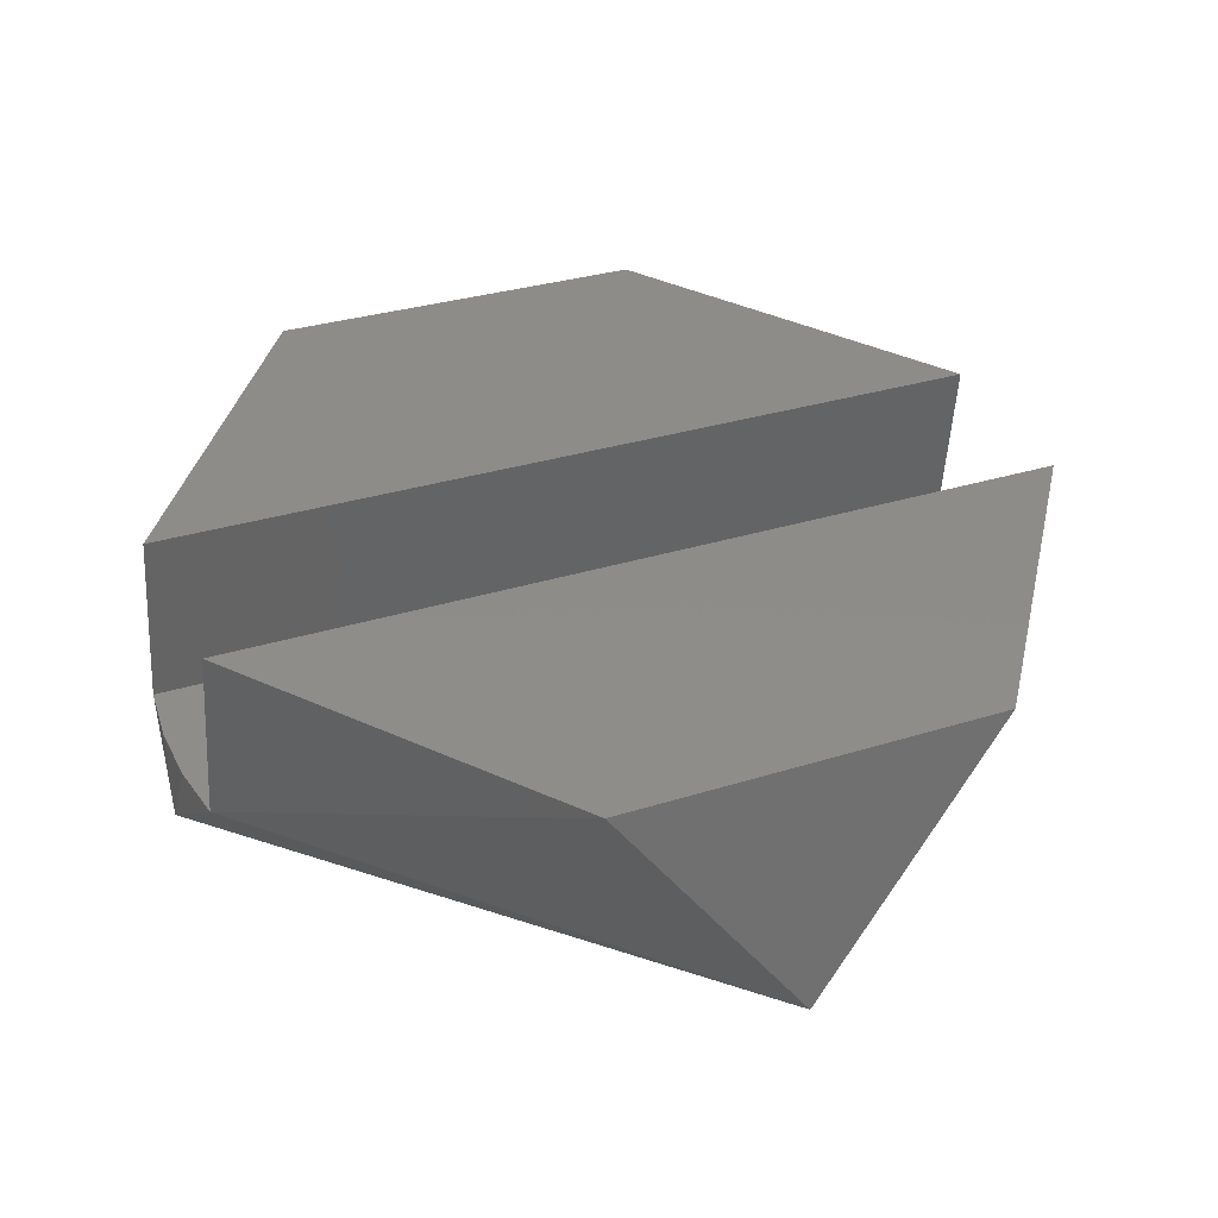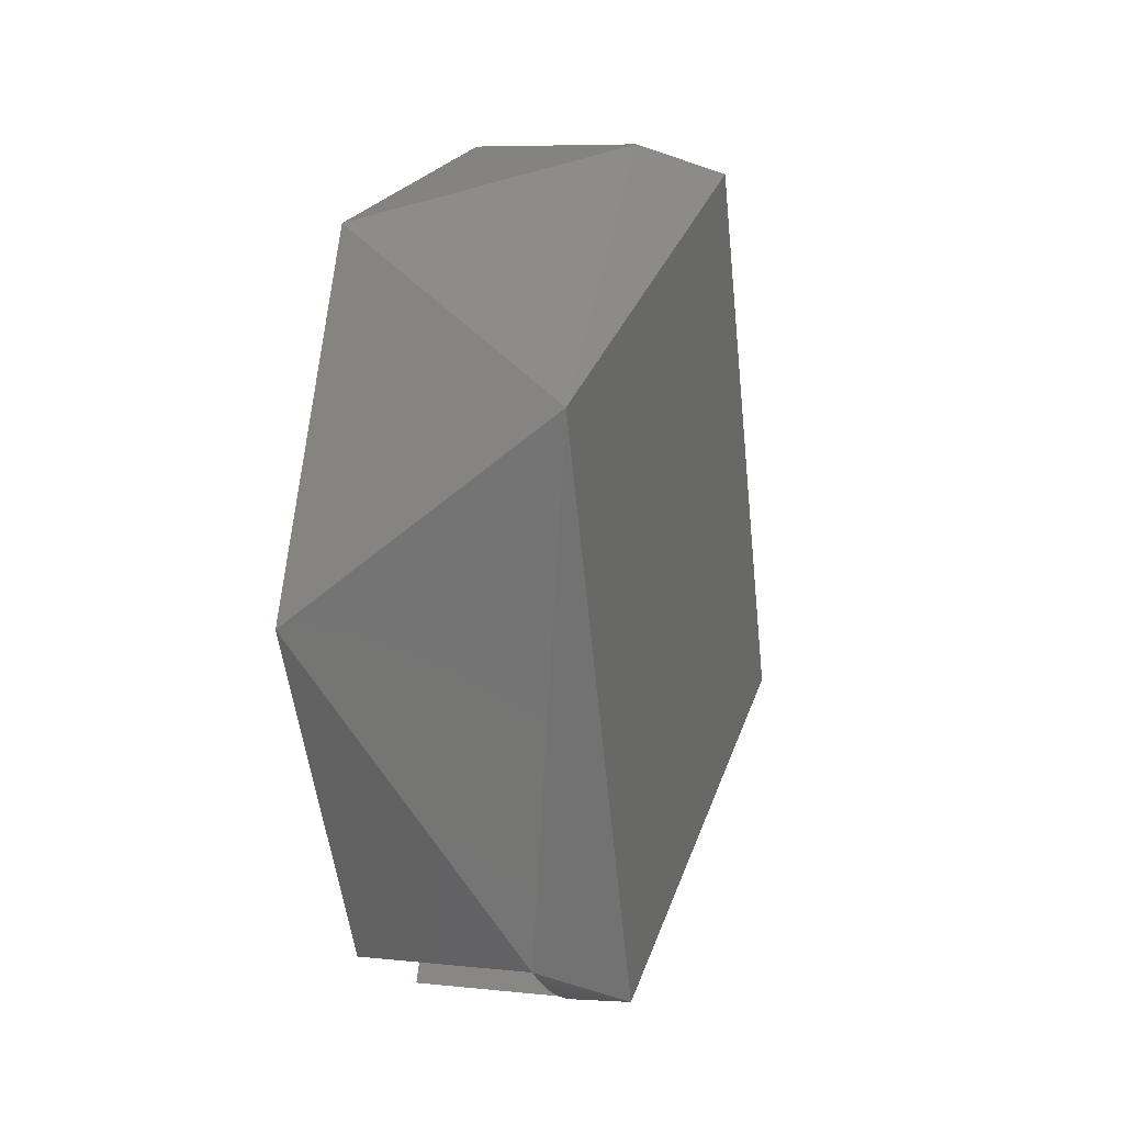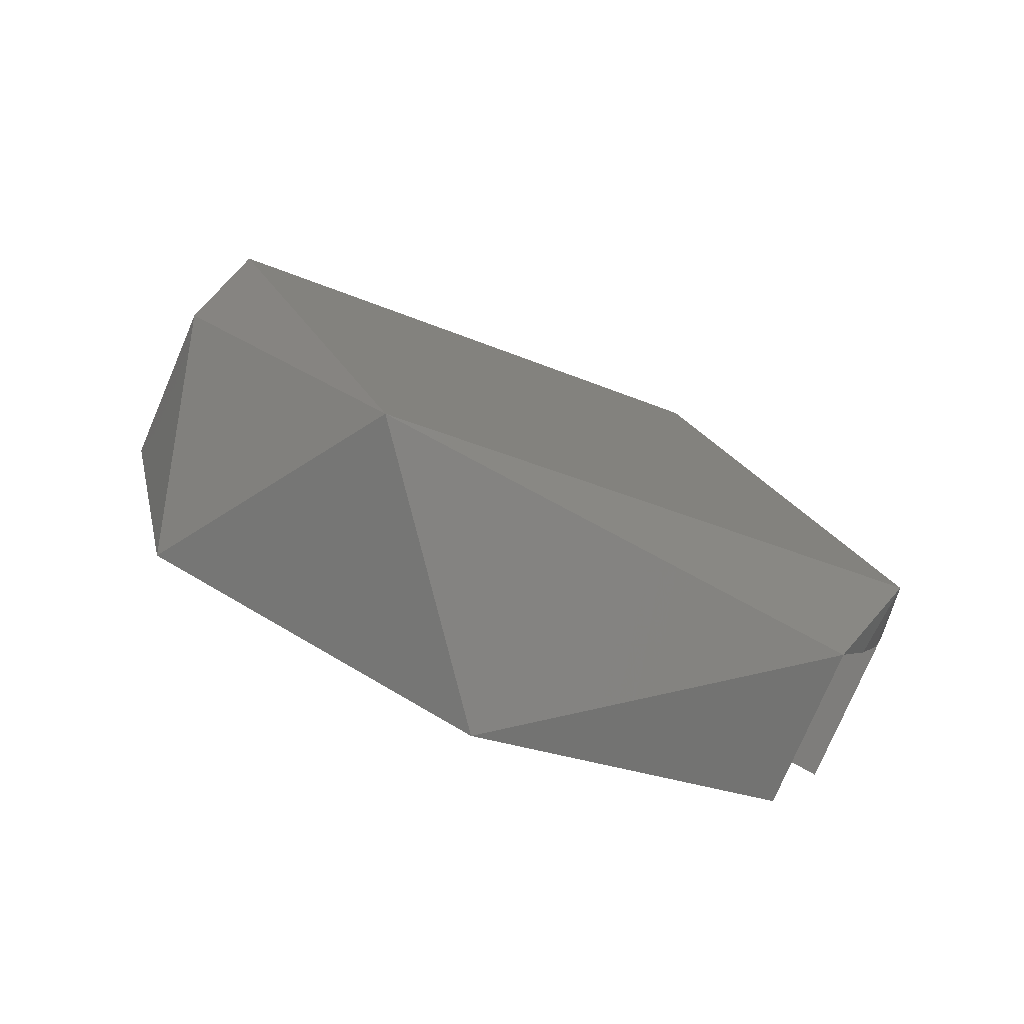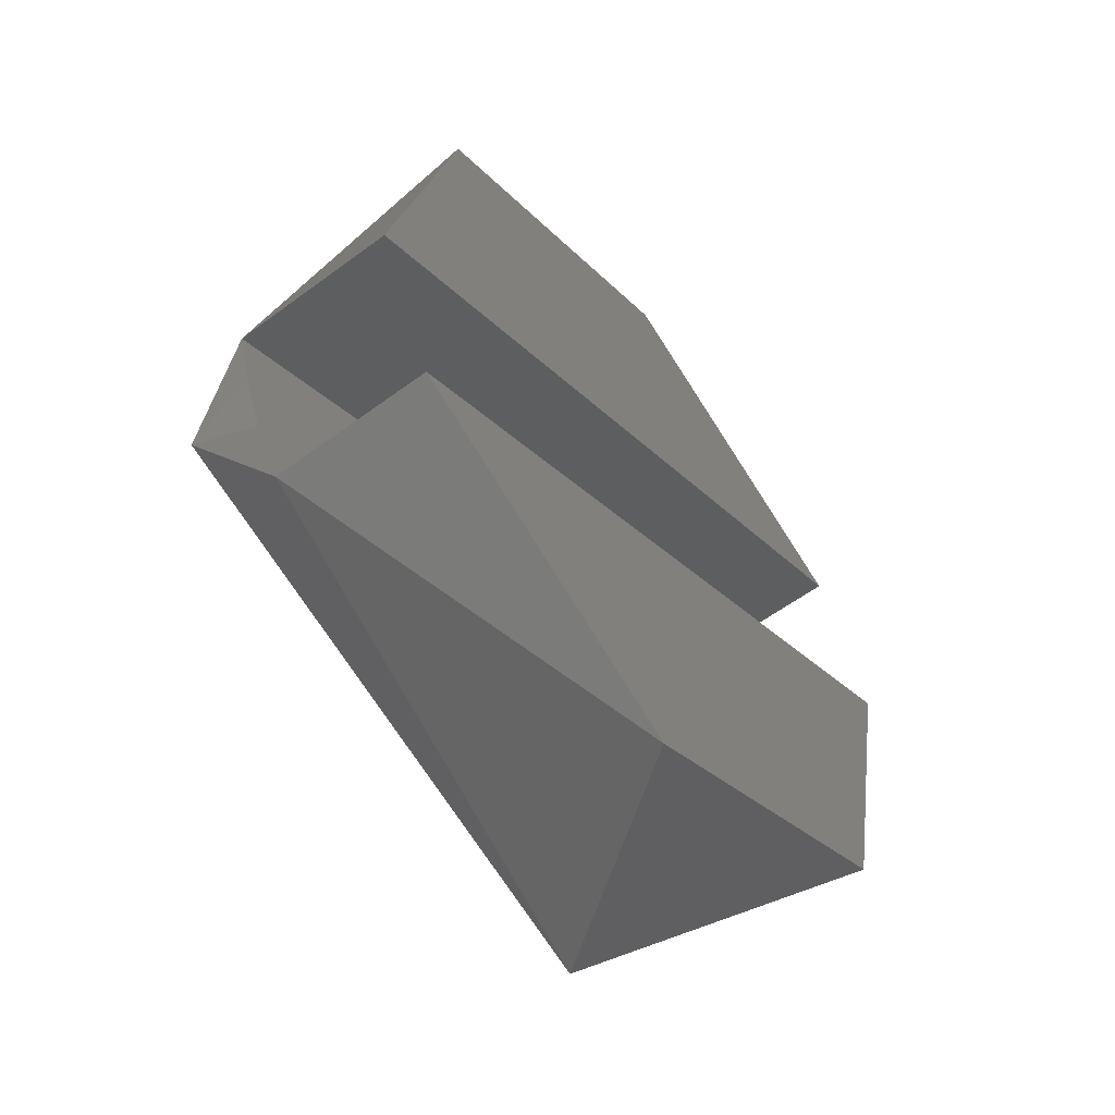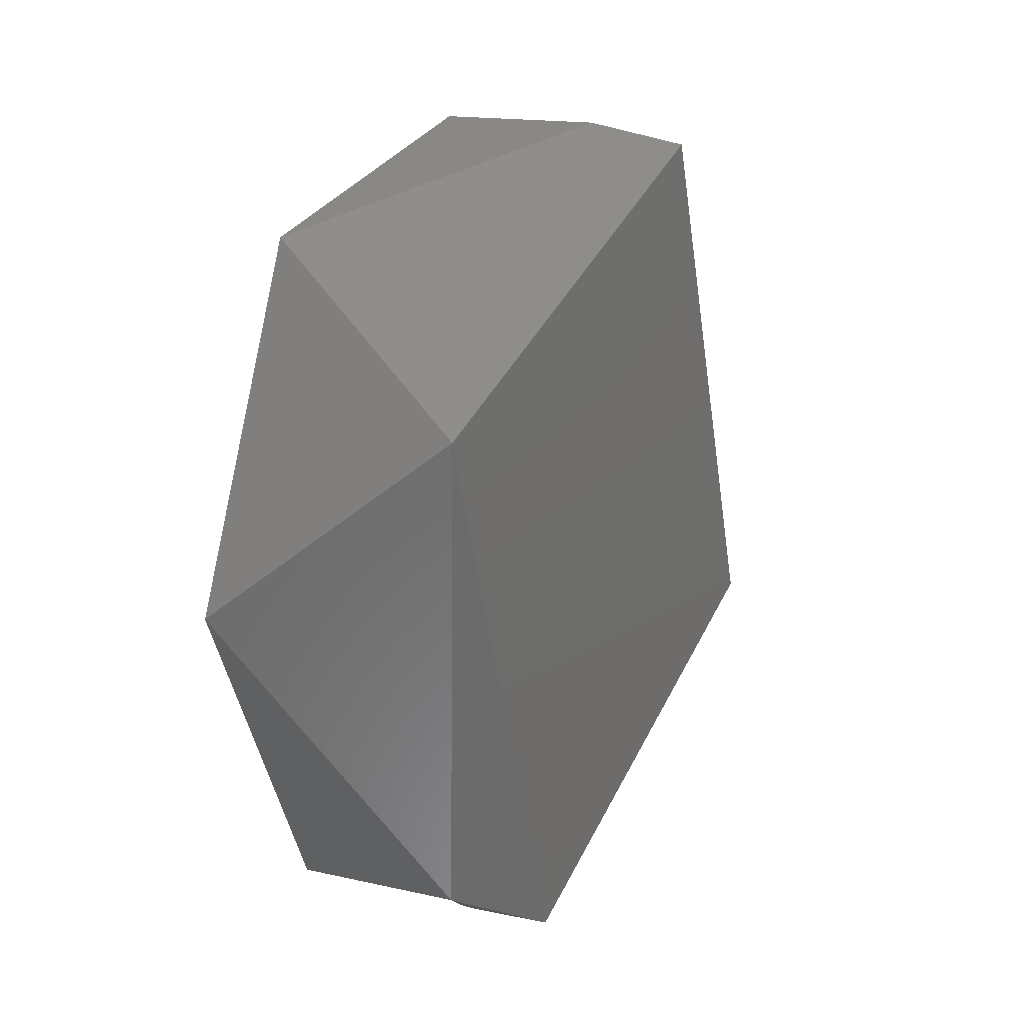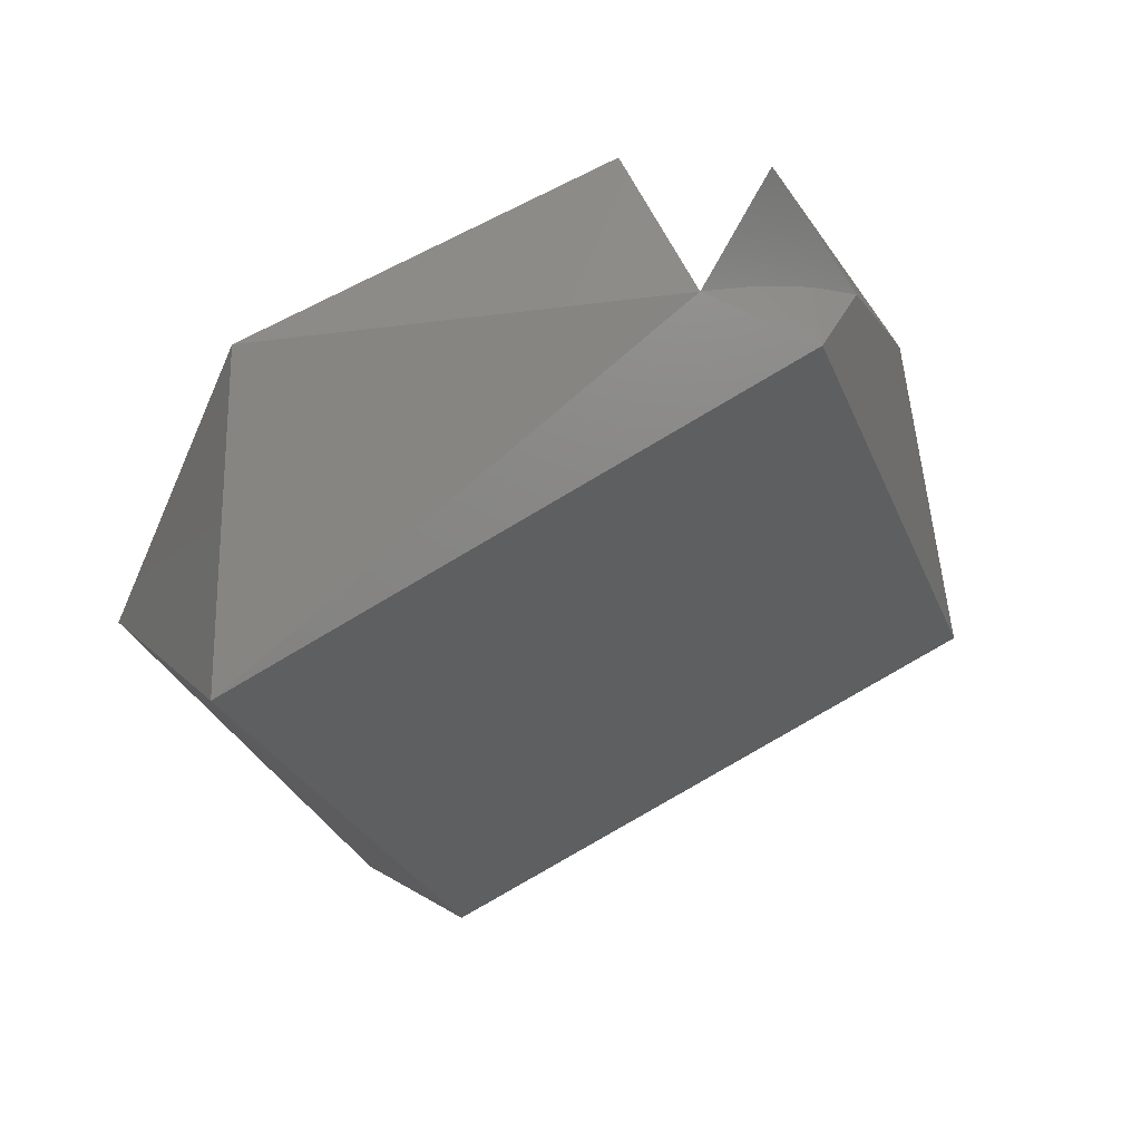
<metadata>
{"format":"stl","ext":"stl","renderer":"f3d","projection":"perspective","resolution":1024,"background":"white","views":[{"elev":-52.5,"azim":-93.4,"up":"+Z"},{"elev":7.2,"azim":17.0,"up":"+Y"},{"elev":-77.0,"azim":66.9,"up":"+Z"},{"elev":-57.7,"azim":-142.6,"up":"+Z"},{"elev":15.9,"azim":25.0,"up":"+Y"},{"elev":54.7,"azim":67.0,"up":"+Y"}]}
</metadata>
<code>
# stl→obj: 23 verts, 42 faces
v 0.1069 0.1617 0.5836
v 0.1069 0.1586 0.585
v 0.1062 0.1586 0.585
v 0.1062 0.1617 0.5836
v 0.1062 0.16 0.5857
v 0.1062 0.1614 0.5851
v 0.1069 0.1585 0.5848
v 0.1069 0.1584 0.5847
v 0.1072 0.1584 0.5847
v 0.1069 0.1586 0.5849
v 0.1072 0.1608 0.5856
v 0.1072 0.1616 0.5832
v 0.1069 0.1617 0.5833
v 0.1069 0.1616 0.5831
v 0.1069 0.1614 0.5829
v 0.1072 0.1593 0.5824
v 0.1062 0.1601 0.5822
v 0.1062 0.1614 0.5829
v 0.1069 0.1583 0.5844
v 0.1069 0.1584 0.5845
v 0.1069 0.1584 0.5846
v 0.1062 0.1587 0.5829
v 0.1062 0.1583 0.5844
f 1 2 3
f 4 1 3
f 5 6 4
f 3 5 4
f 7 8 9
f 10 7 9
f 2 10 9
f 11 2 9
f 5 3 2
f 5 2 11
f 1 11 12
f 13 1 12
f 6 5 11
f 6 11 1
f 14 13 12
f 15 14 12
f 4 6 1
f 16 15 12
f 17 18 15
f 17 15 16
f 19 16 9
f 20 19 9
f 21 20 9
f 22 17 16
f 22 16 19
f 8 21 9
f 23 22 19
f 16 12 11
f 16 11 9
f 15 1 13
f 15 13 14
f 2 1 15
f 19 20 21
f 19 21 8
f 19 8 7
f 19 7 10
f 19 10 2
f 19 2 15
f 18 19 15
f 18 23 19
f 22 23 18
f 22 18 17

</code>
